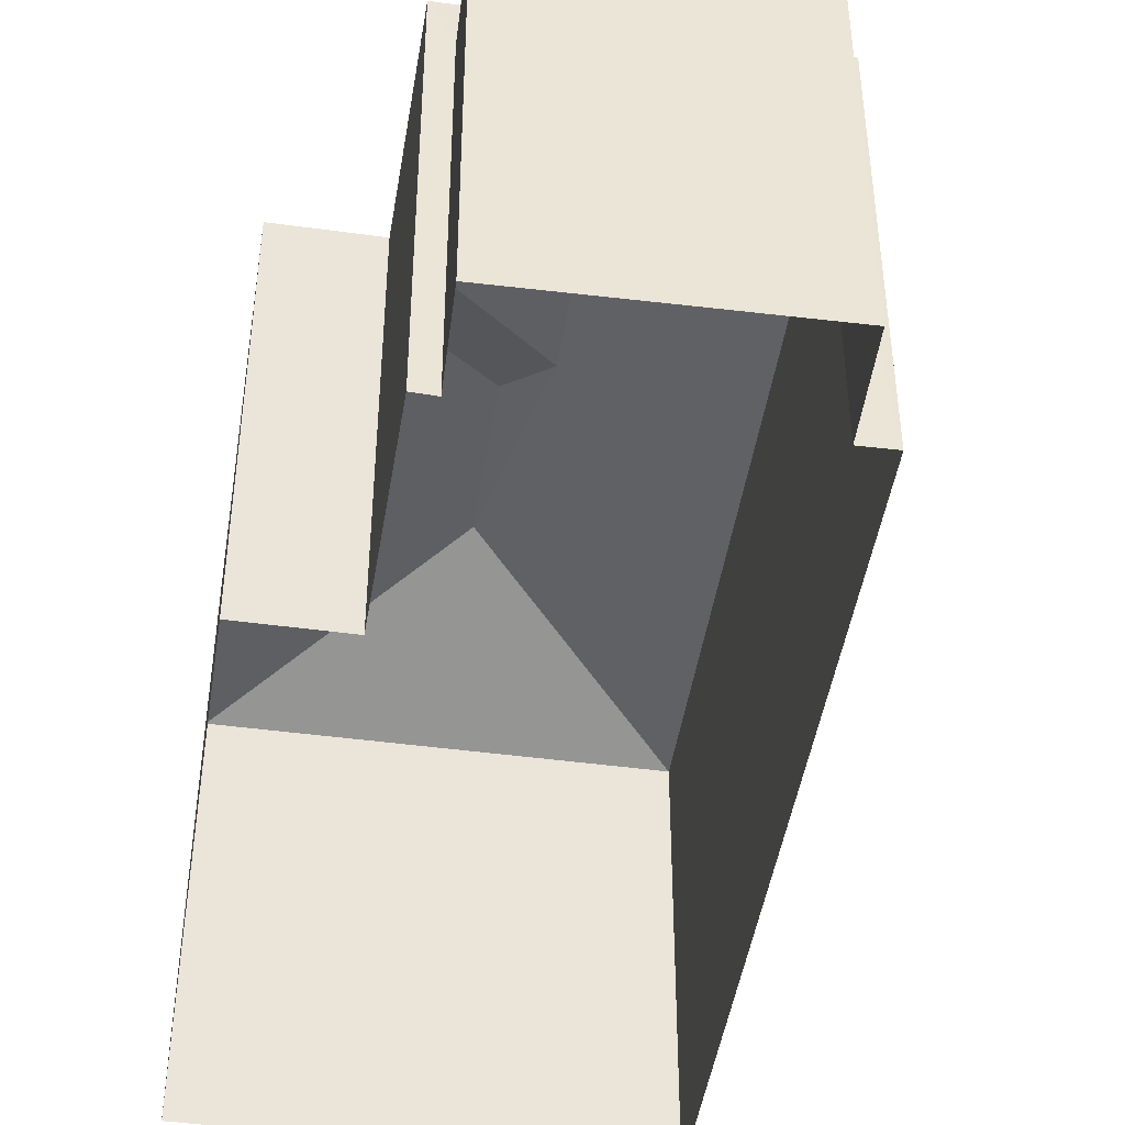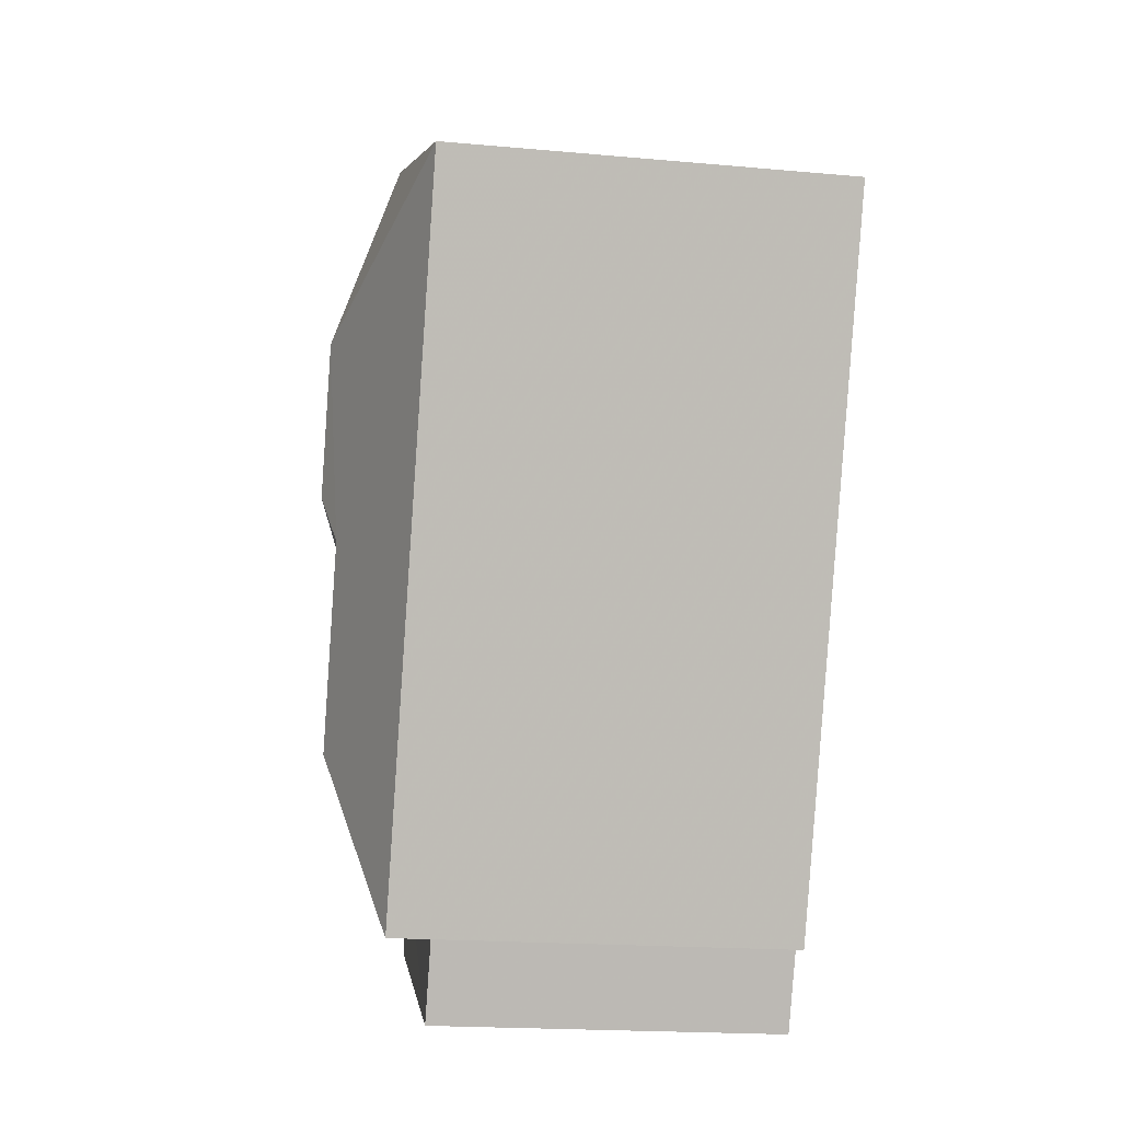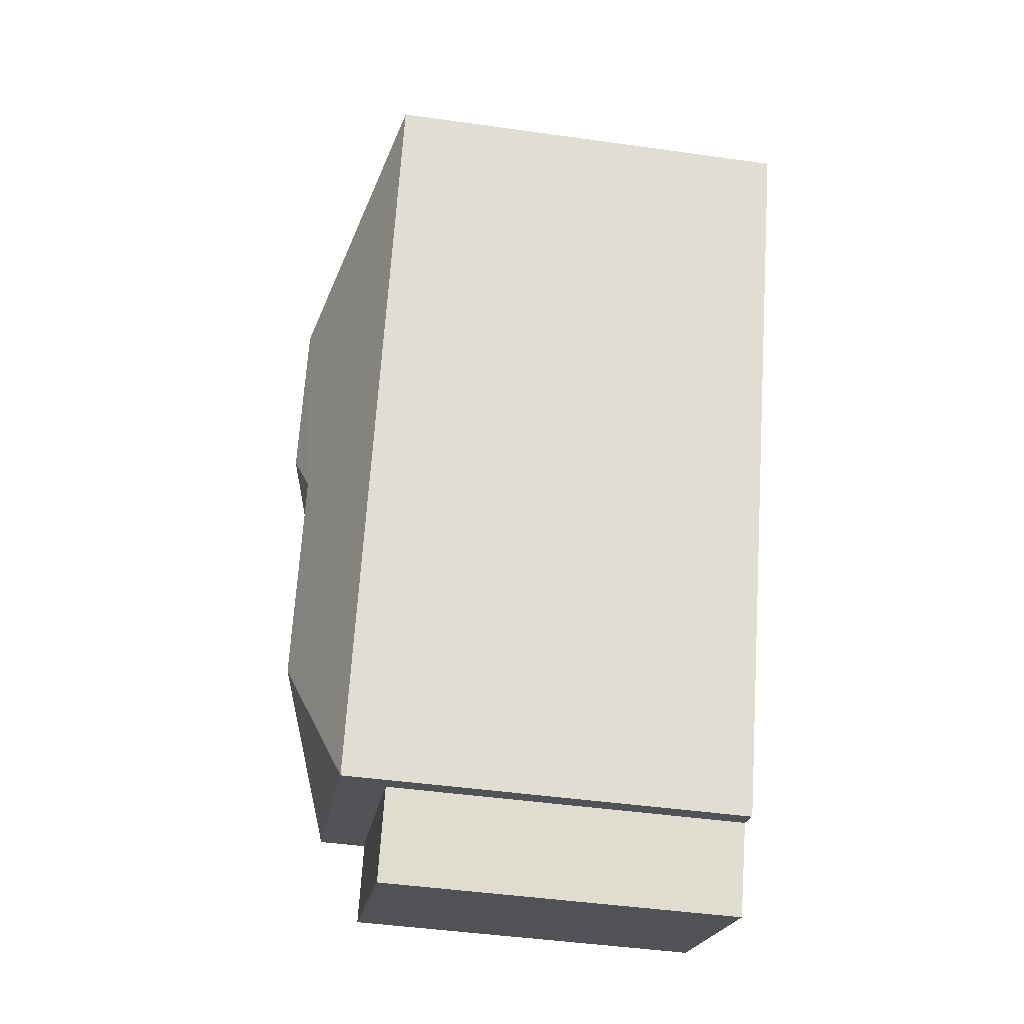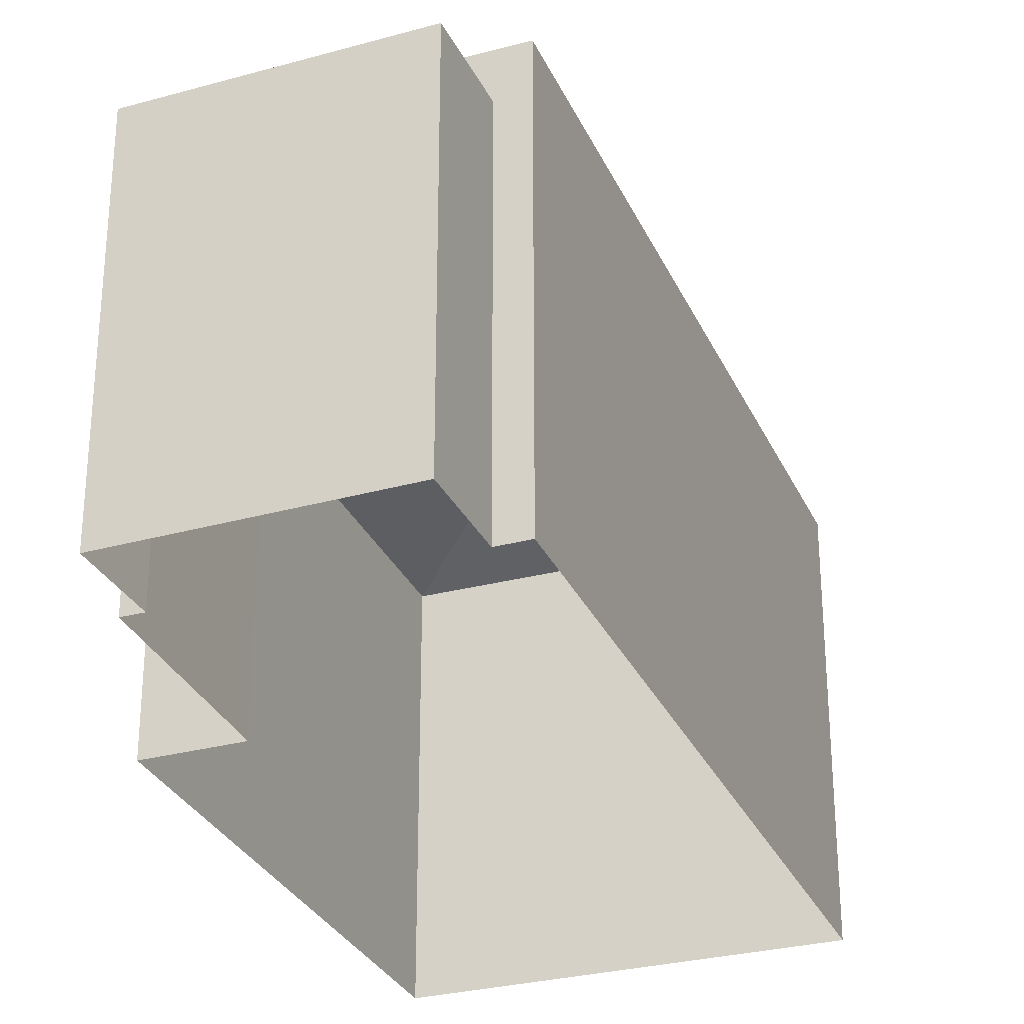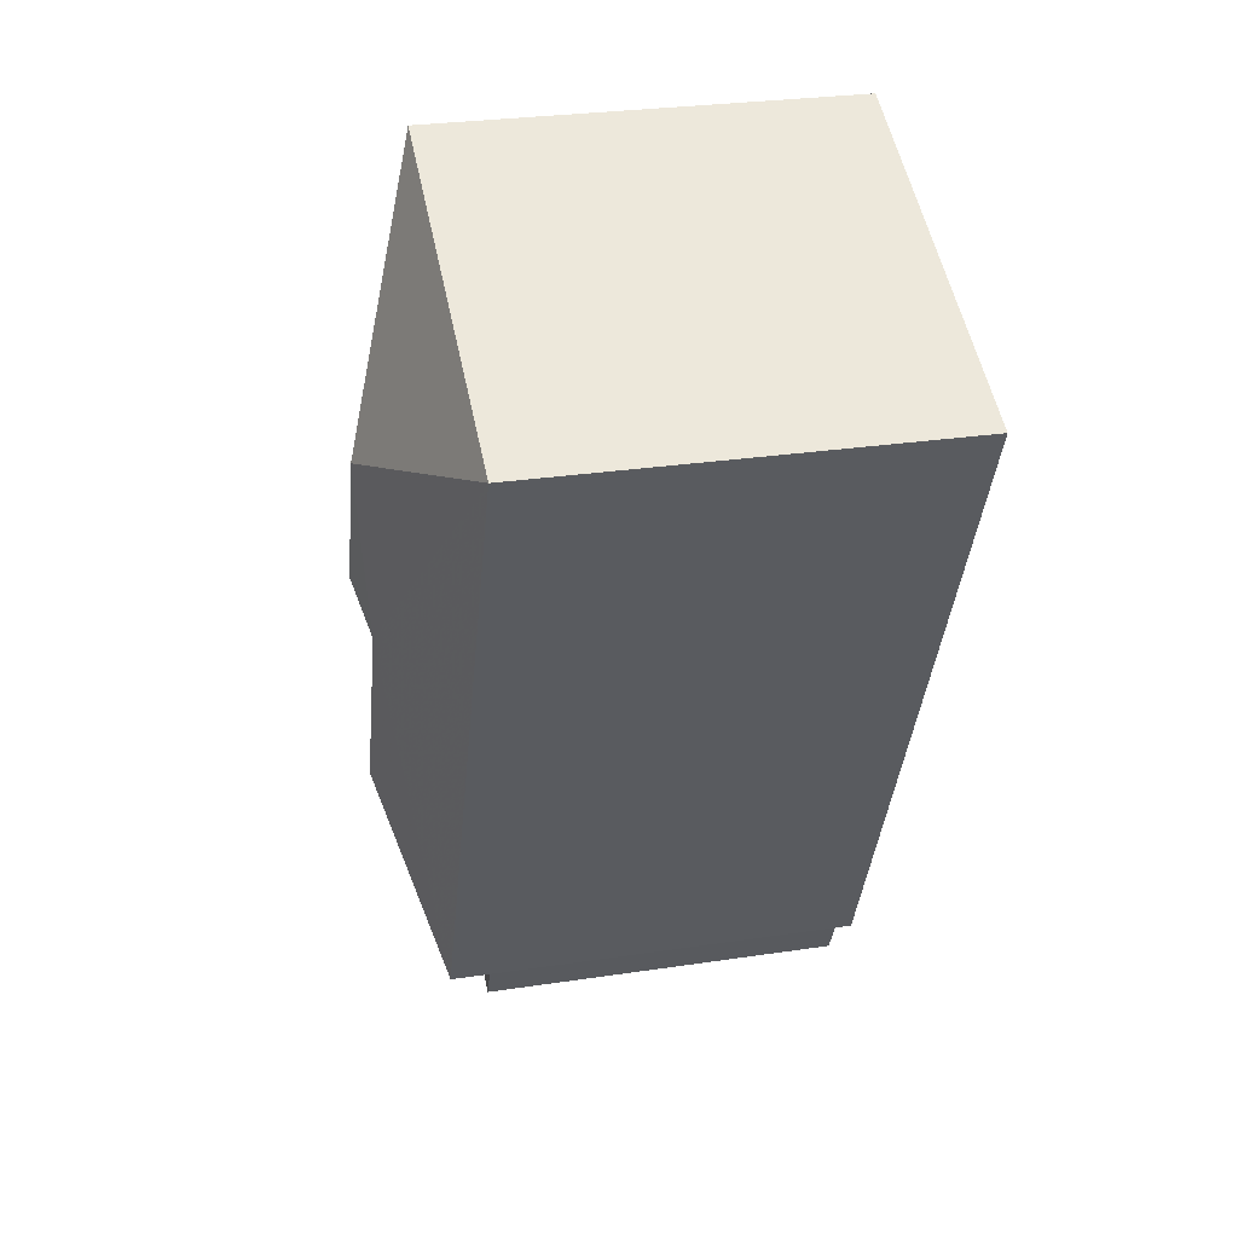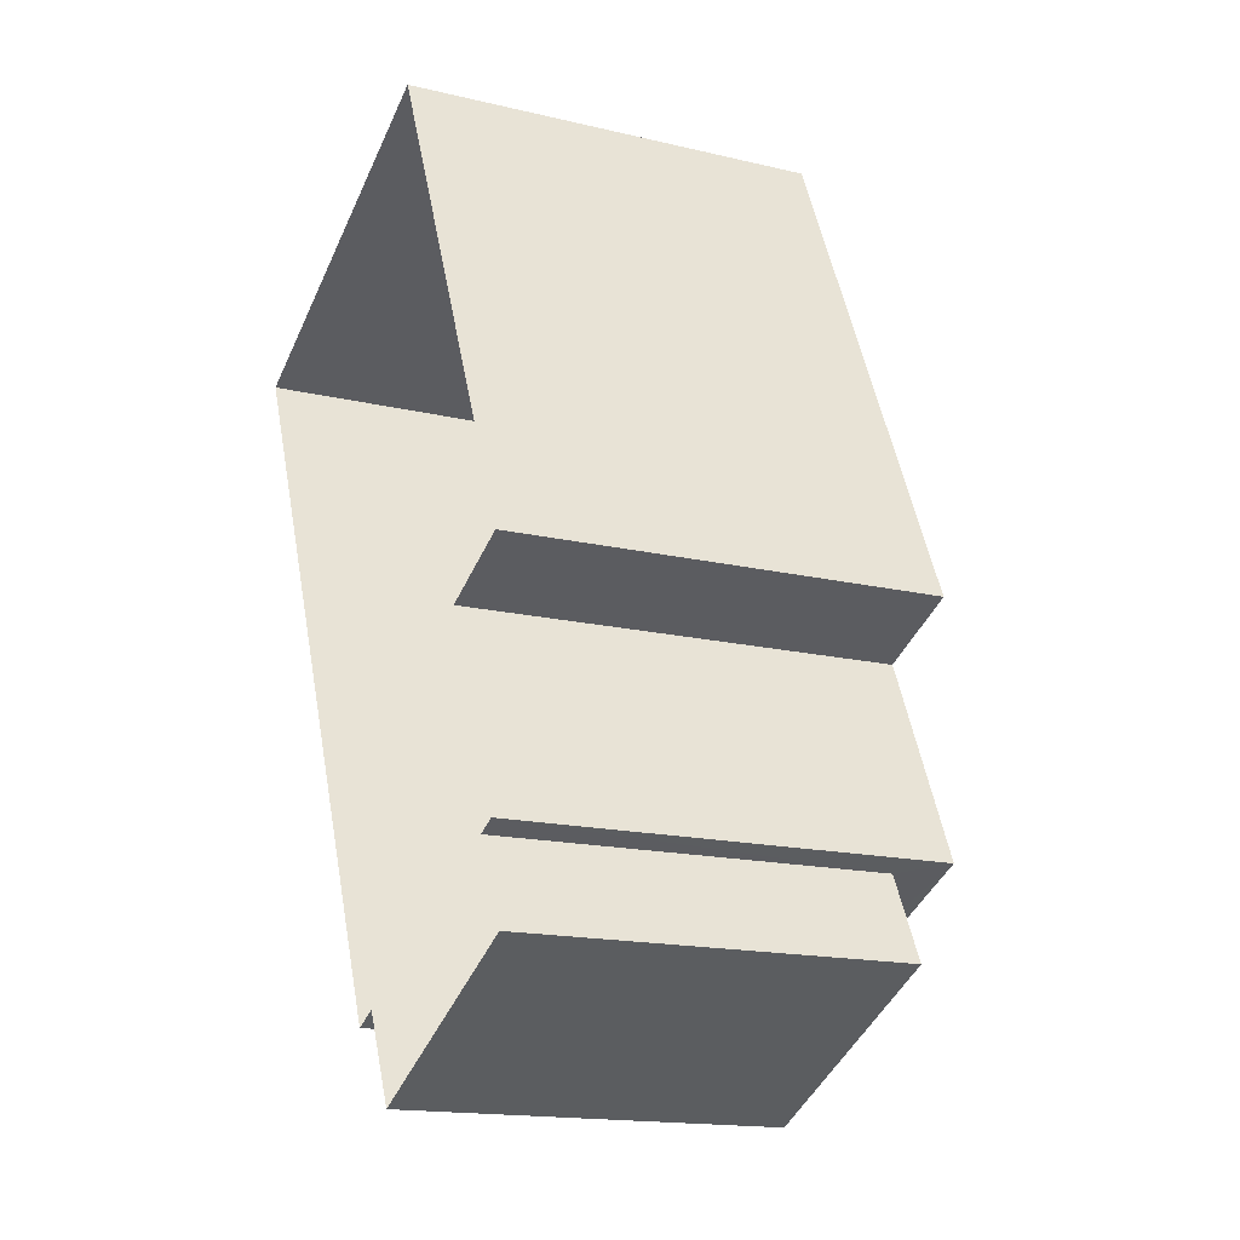
<metadata>
{"format":"obj","ext":"obj","renderer":"f3d","projection":"perspective","resolution":1024,"background":"white","views":[{"elev":-46.0,"azim":-33.1,"up":"+Z"},{"elev":-19.2,"azim":80.4,"up":"+Y"},{"elev":-45.8,"azim":80.8,"up":"+Y"},{"elev":-29.9,"azim":-3.2,"up":"+Z"},{"elev":28.7,"azim":77.3,"up":"+Y"},{"elev":-16.7,"azim":-115.6,"up":"+Y"}]}
</metadata>
<code>
v -2.258e+05 -1.273e+05 13.12
v -2.258e+05 -1.272e+05 13.12
v -2.258e+05 -1.272e+05 13.12
v -2.258e+05 -1.273e+05 13.12
v -2.258e+05 -1.273e+05 13.12
v -2.258e+05 -1.273e+05 13.12
v -2.258e+05 -1.273e+05 13.12
v -2.258e+05 -1.273e+05 13.12
v -2.258e+05 -1.273e+05 13.12
v -2.258e+05 -1.273e+05 13.12
v -2.258e+05 -1.273e+05 20.17
v -2.258e+05 -1.273e+05 19.28
v -2.258e+05 -1.273e+05 19.28
v -2.258e+05 -1.273e+05 20.17
v -2.258e+05 -1.273e+05 20.4
v -2.258e+05 -1.272e+05 20.4
v -2.258e+05 -1.272e+05 19.28
v -2.258e+05 -1.272e+05 19.28
v -2.258e+05 -1.273e+05 19.28
v -2.258e+05 -1.273e+05 19.28
v -2.258e+05 -1.273e+05 18.57
v -2.258e+05 -1.273e+05 18.57
v -2.258e+05 -1.273e+05 18.57
v -2.258e+05 -1.273e+05 18.57
f 1 2 3
f 4 1 3
f 1 5 2
f 6 7 8
f 6 8 9
f 1 4 9
f 8 10 1
f 9 8 1
f 11 12 13
f 11 13 14
f 15 14 16
f 16 14 17
f 14 13 17
f 15 18 19
f 15 16 18
f 20 12 11
f 14 20 11
f 15 20 14
f 15 19 20
f 16 17 18
f 21 22 23
f 24 21 23
f 23 7 6
f 23 22 7
f 19 2 5
f 19 18 2
f 9 4 24
f 4 13 24
f 8 21 10
f 24 13 12
f 21 24 12
f 10 21 12
f 12 1 10
f 12 20 1
f 17 3 2
f 18 17 2
f 3 17 13
f 4 3 13
f 9 23 6
f 9 24 23
f 21 7 22
f 21 8 7
f 1 20 19
f 5 1 19

</code>
